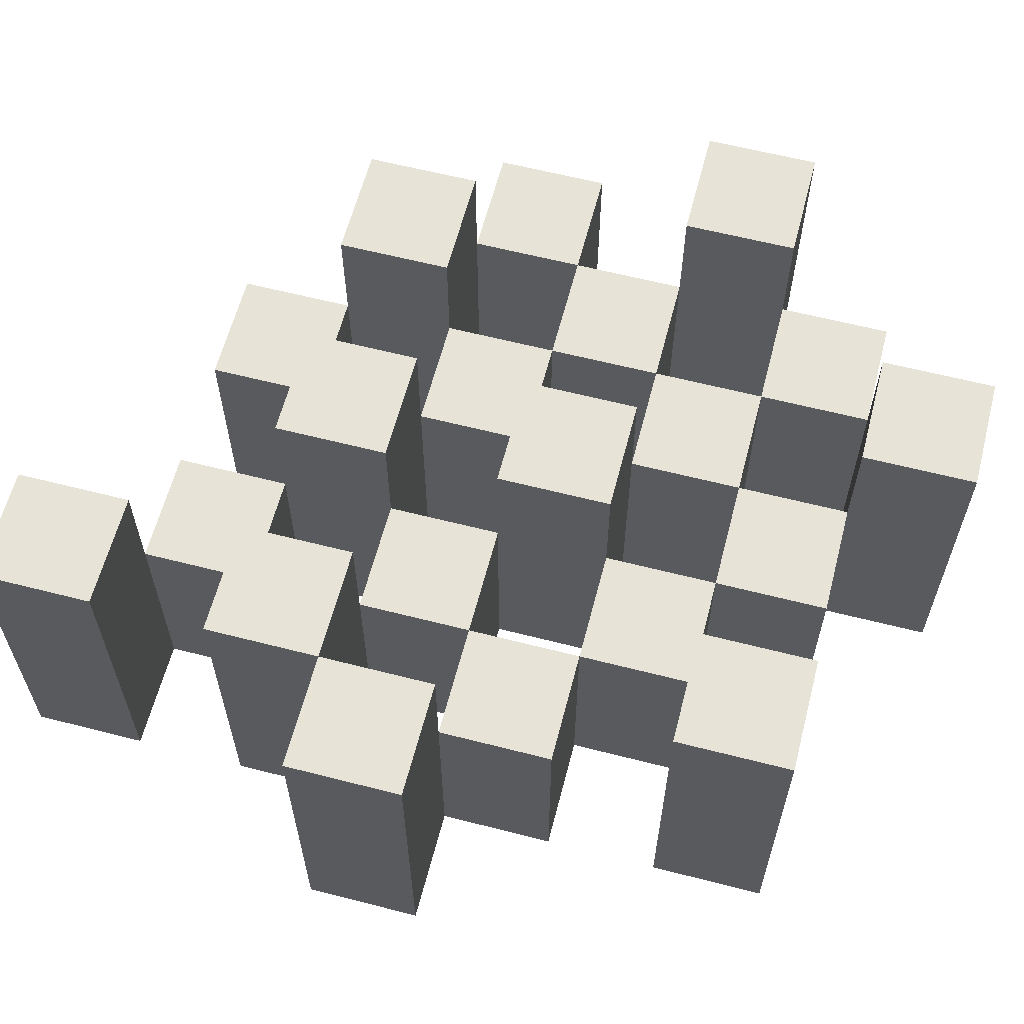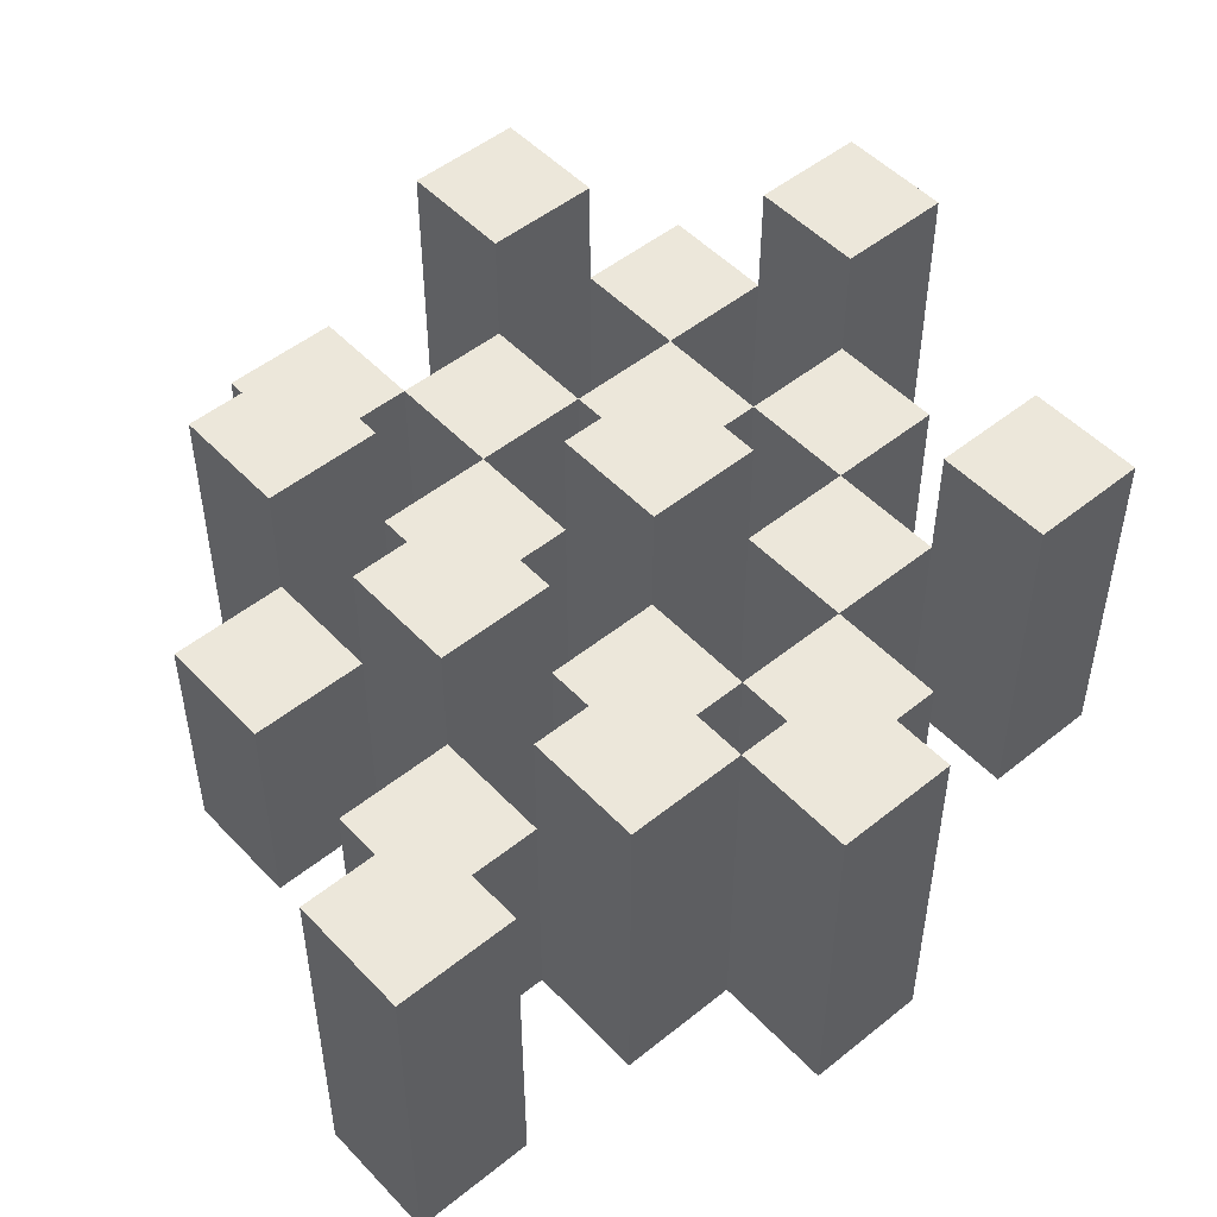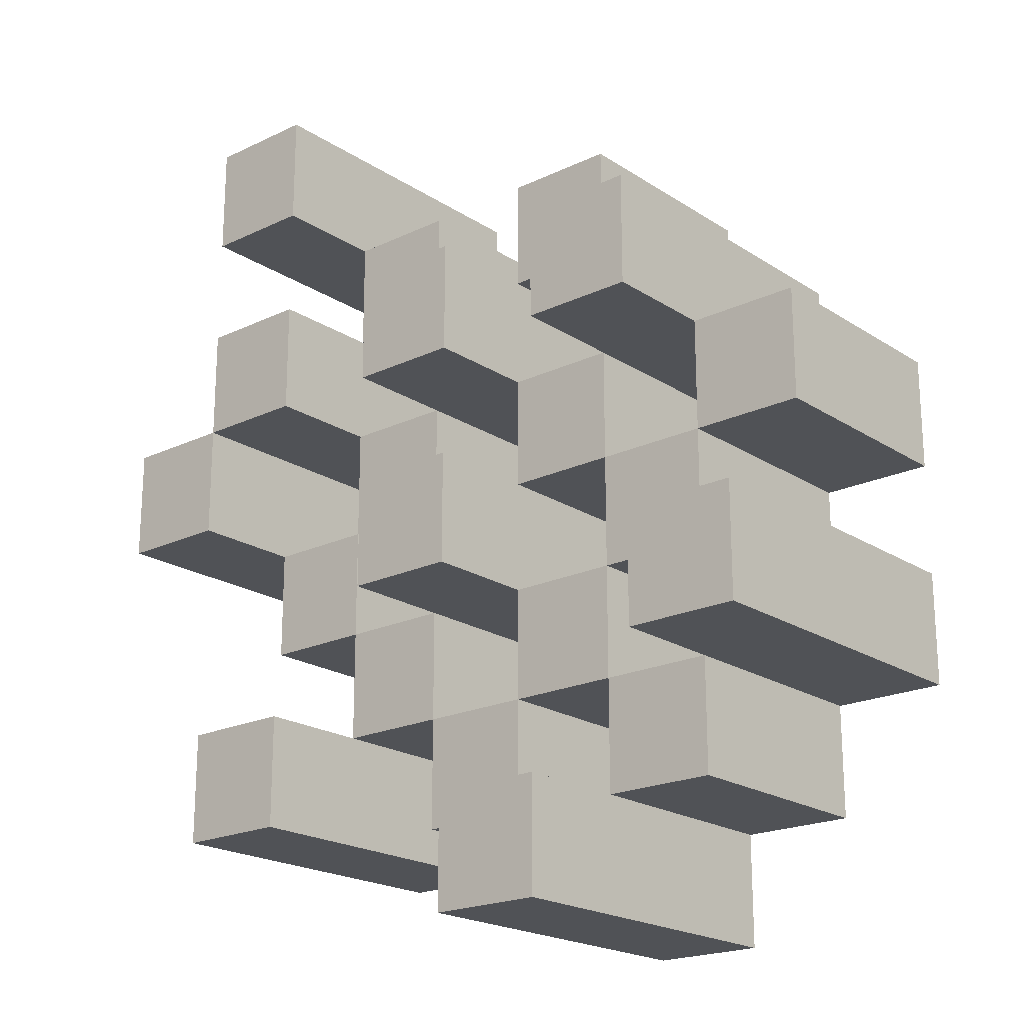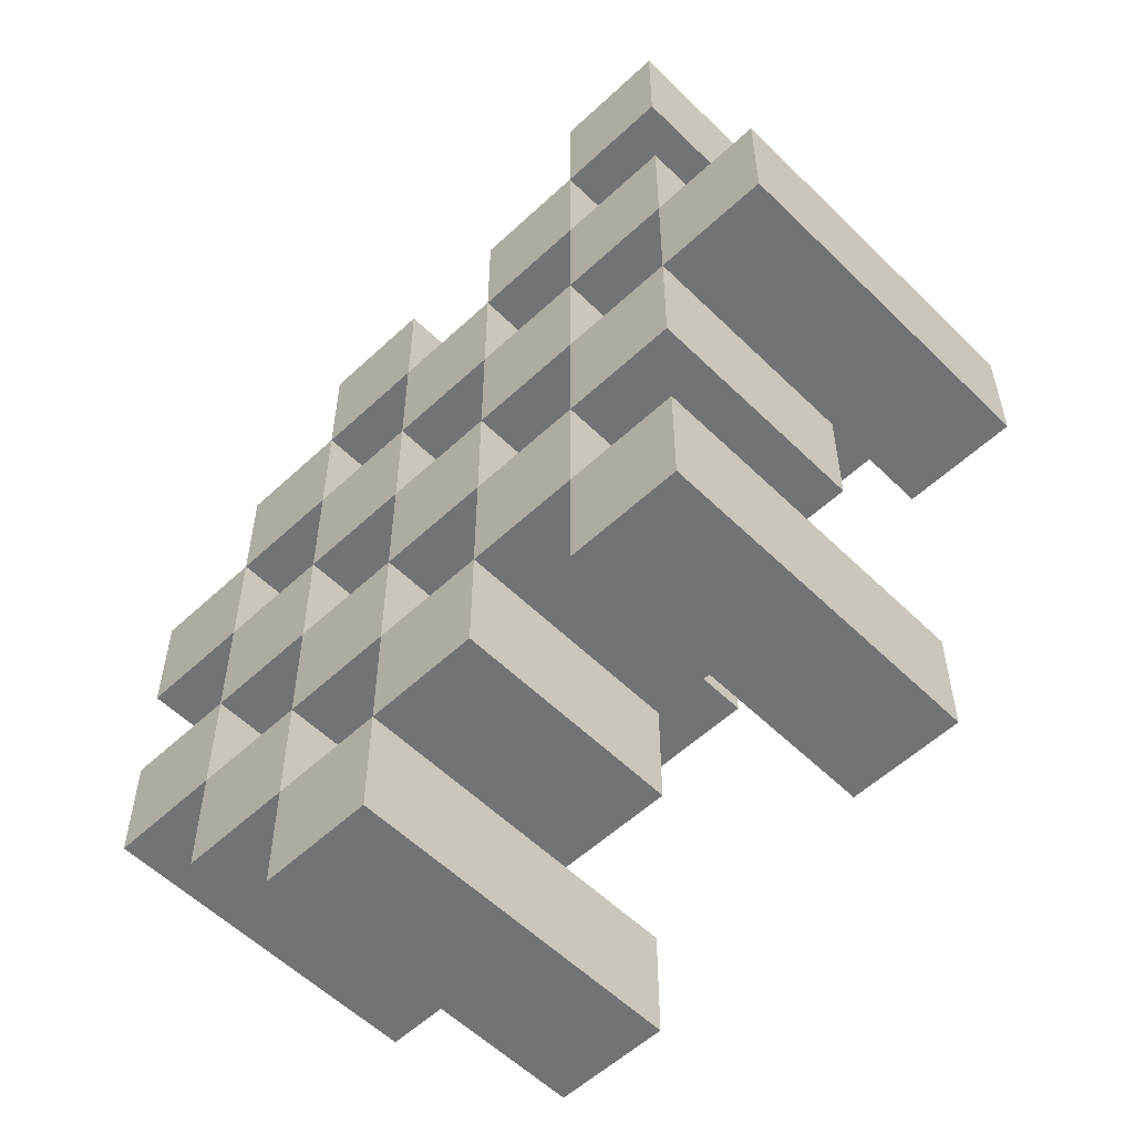
<metadata>
{"format":"obj","ext":"obj","renderer":"f3d","projection":"perspective","resolution":1024,"background":"white","views":[{"elev":61.6,"azim":104.6,"up":"+Y"},{"elev":50.3,"azim":48.6,"up":"+Y"},{"elev":-20.6,"azim":-139.3,"up":"+Z"},{"elev":-55.9,"azim":44.3,"up":"+Z"}]}
</metadata>
<code>
o
v -10.8 0.9 23.2
v -10.7 0.9 23.2
v -10.8 1.2 23.2
v -10.7 1.2 23.2
v -10.9 0.9 23.3
v -10.8 0.9 23.3
v -10.7 0.9 23.3
v -10.6 0.9 23.3
v -10.5 0.9 23.3
v -10.4 0.9 23.3
v -10.9 1.1 23.3
v -10.8 1.1 23.3
v -10.7 1.1 23.3
v -10.6 1.1 23.3
v -10.5 1.2 23.3
v -10.4 1.2 23.3
v -11 0.9 23.4
v -10.9 0.9 23.4
v -10.8 0.9 23.4
v -10.7 0.9 23.4
v -10.6 0.9 23.4
v -10.5 0.9 23.4
v -10.9 1.1 23.4
v -10.8 1.1 23.4
v -10.7 1.1 23.4
v -10.6 1.1 23.4
v -10.5 1.1 23.4
v -11 1.2 23.4
v -10.9 1.2 23.4
v -10.9 0.9 23.5
v -10.8 0.9 23.5
v -10.7 0.9 23.5
v -10.6 0.9 23.5
v -10.5 0.9 23.5
v -10.4 0.9 23.5
v -10.9 1.1 23.5
v -10.8 1.1 23.5
v -10.7 1.1 23.5
v -10.6 1.1 23.5
v -10.5 1.1 23.5
v -10.4 1.1 23.5
v -10.7 1.2 23.5
v -10.6 1.2 23.5
v -11 0.9 23.6
v -10.9 0.9 23.6
v -10.8 0.9 23.6
v -10.7 0.9 23.6
v -10.6 0.9 23.6
v -10.5 0.9 23.6
v -10.4 0.9 23.6
v -10.3 0.9 23.6
v -11 1.1 23.6
v -10.9 1.1 23.6
v -10.8 1.1 23.6
v -10.7 1.1 23.6
v -10.6 1.1 23.6
v -10.5 1.1 23.6
v -10.4 1.1 23.6
v -10.4 1.2 23.6
v -10.3 1.2 23.6
v -10.9 0.9 23.7
v -10.8 0.9 23.7
v -10.7 0.9 23.7
v -10.6 0.9 23.7
v -10.5 0.9 23.7
v -10.4 0.9 23.7
v -10.9 1.1 23.7
v -10.8 1.1 23.7
v -10.7 1.1 23.7
v -10.6 1.1 23.7
v -10.5 1.1 23.7
v -10.9 1.2 23.7
v -10.8 1.2 23.7
v -10.7 1.2 23.7
v -10.6 1.2 23.7
v -10.5 1.2 23.7
v -10.4 1.2 23.7
v -10.8 0.9 23.8
v -10.7 0.9 23.8
v -10.6 0.9 23.8
v -10.5 0.9 23.8
v -10.8 1.1 23.8
v -10.7 1.1 23.8
v -10.6 1.1 23.8
v -10.5 1.1 23.8
v -10.5 0.9 23.9
v -10.4 0.9 23.9
v -10.5 1.1 23.9
v -10.5 1.2 23.9
v -10.4 1.2 23.9
v -10.8 0.9 23.3
v -10.7 0.9 23.3
v -10.8 1.1 23.3
v -10.7 1.1 23.3
v -10.8 1.2 23.3
v -10.7 1.2 23.3
v -10.9 0.9 23.4
v -10.8 0.9 23.4
v -10.7 0.9 23.4
v -10.6 0.9 23.4
v -10.5 0.9 23.4
v -10.4 0.9 23.4
v -10.9 1.1 23.4
v -10.8 1.1 23.4
v -10.7 1.1 23.4
v -10.6 1.1 23.4
v -10.5 1.1 23.4
v -10.5 1.2 23.4
v -10.4 1.2 23.4
v -11 0.9 23.5
v -10.9 0.9 23.5
v -10.8 0.9 23.5
v -10.7 0.9 23.5
v -10.6 0.9 23.5
v -10.5 0.9 23.5
v -10.9 1.1 23.5
v -10.8 1.1 23.5
v -10.7 1.1 23.5
v -10.6 1.1 23.5
v -10.5 1.1 23.5
v -11 1.2 23.5
v -10.9 1.2 23.5
v -10.9 0.9 23.6
v -10.8 0.9 23.6
v -10.7 0.9 23.6
v -10.6 0.9 23.6
v -10.5 0.9 23.6
v -10.4 0.9 23.6
v -10.9 1.1 23.6
v -10.8 1.1 23.6
v -10.7 1.1 23.6
v -10.6 1.1 23.6
v -10.5 1.1 23.6
v -10.4 1.1 23.6
v -10.7 1.2 23.6
v -10.6 1.2 23.6
v -11 0.9 23.7
v -10.9 0.9 23.7
v -10.8 0.9 23.7
v -10.7 0.9 23.7
v -10.6 0.9 23.7
v -10.5 0.9 23.7
v -10.4 0.9 23.7
v -10.3 0.9 23.7
v -11 1.1 23.7
v -10.9 1.1 23.7
v -10.8 1.1 23.7
v -10.7 1.1 23.7
v -10.6 1.1 23.7
v -10.5 1.1 23.7
v -10.4 1.2 23.7
v -10.3 1.2 23.7
v -10.9 0.9 23.8
v -10.8 0.9 23.8
v -10.7 0.9 23.8
v -10.6 0.9 23.8
v -10.5 0.9 23.8
v -10.4 0.9 23.8
v -10.8 1.1 23.8
v -10.7 1.1 23.8
v -10.6 1.1 23.8
v -10.5 1.1 23.8
v -10.9 1.2 23.8
v -10.8 1.2 23.8
v -10.7 1.2 23.8
v -10.6 1.2 23.8
v -10.5 1.2 23.8
v -10.4 1.2 23.8
v -10.8 0.9 23.9
v -10.7 0.9 23.9
v -10.6 0.9 23.9
v -10.5 0.9 23.9
v -10.8 1.1 23.9
v -10.7 1.1 23.9
v -10.6 1.1 23.9
v -10.5 1.1 23.9
v -10.5 0.9 24
v -10.4 0.9 24
v -10.5 1.2 24
v -10.4 1.2 24
v -11 0.9 23.4
v -11 1.2 23.4
v -11 0.9 23.5
v -11 1.2 23.5
v -11 0.9 23.6
v -11 1.1 23.6
v -11 0.9 23.7
v -11 1.1 23.7
v -10.9 0.9 23.3
v -10.9 1.1 23.3
v -10.9 0.9 23.4
v -10.9 1.1 23.4
v -10.9 0.9 23.5
v -10.9 1.1 23.5
v -10.9 0.9 23.6
v -10.9 1.1 23.6
v -10.9 0.9 23.7
v -10.9 1.1 23.7
v -10.9 1.2 23.7
v -10.9 0.9 23.8
v -10.9 1.2 23.8
v -10.8 0.9 23.2
v -10.8 1.2 23.2
v -10.8 0.9 23.3
v -10.8 1.1 23.3
v -10.8 1.2 23.3
v -10.8 0.9 23.4
v -10.8 1.1 23.4
v -10.8 0.9 23.5
v -10.8 1.1 23.5
v -10.8 0.9 23.6
v -10.8 1.1 23.6
v -10.8 0.9 23.7
v -10.8 1.1 23.7
v -10.8 0.9 23.8
v -10.8 1.1 23.8
v -10.8 0.9 23.9
v -10.8 1.1 23.9
v -10.7 0.9 23.3
v -10.7 1.1 23.3
v -10.7 0.9 23.4
v -10.7 1.1 23.4
v -10.7 0.9 23.5
v -10.7 1.1 23.5
v -10.7 1.2 23.5
v -10.7 0.9 23.6
v -10.7 1.1 23.6
v -10.7 1.2 23.6
v -10.7 0.9 23.7
v -10.7 1.1 23.7
v -10.7 1.2 23.7
v -10.7 0.9 23.8
v -10.7 1.1 23.8
v -10.7 1.2 23.8
v -10.6 0.9 23.4
v -10.6 1.1 23.4
v -10.6 0.9 23.5
v -10.6 1.1 23.5
v -10.6 0.9 23.6
v -10.6 1.1 23.6
v -10.6 0.9 23.7
v -10.6 1.1 23.7
v -10.6 0.9 23.8
v -10.6 1.1 23.8
v -10.6 0.9 23.9
v -10.6 1.1 23.9
v -10.5 0.9 23.3
v -10.5 1.2 23.3
v -10.5 0.9 23.4
v -10.5 1.1 23.4
v -10.5 1.2 23.4
v -10.5 0.9 23.5
v -10.5 1.1 23.5
v -10.5 0.9 23.6
v -10.5 1.1 23.6
v -10.5 0.9 23.7
v -10.5 1.1 23.7
v -10.5 1.2 23.7
v -10.5 0.9 23.8
v -10.5 1.1 23.8
v -10.5 1.2 23.8
v -10.5 0.9 23.9
v -10.5 1.1 23.9
v -10.5 1.2 23.9
v -10.5 0.9 24
v -10.5 1.2 24
v -10.4 0.9 23.6
v -10.4 1.1 23.6
v -10.4 1.2 23.6
v -10.4 0.9 23.7
v -10.4 1.2 23.7
v -10.9 0.9 23.4
v -10.9 1.1 23.4
v -10.9 1.2 23.4
v -10.9 0.9 23.5
v -10.9 1.1 23.5
v -10.9 1.2 23.5
v -10.9 0.9 23.6
v -10.9 1.1 23.6
v -10.9 0.9 23.7
v -10.9 1.1 23.7
v -10.8 0.9 23.3
v -10.8 1.1 23.3
v -10.8 0.9 23.4
v -10.8 1.1 23.4
v -10.8 0.9 23.5
v -10.8 1.1 23.5
v -10.8 0.9 23.6
v -10.8 1.1 23.6
v -10.8 0.9 23.7
v -10.8 1.1 23.7
v -10.8 1.2 23.7
v -10.8 0.9 23.8
v -10.8 1.1 23.8
v -10.8 1.2 23.8
v -10.7 0.9 23.2
v -10.7 1.2 23.2
v -10.7 0.9 23.3
v -10.7 1.1 23.3
v -10.7 1.2 23.3
v -10.7 0.9 23.4
v -10.7 1.1 23.4
v -10.7 0.9 23.5
v -10.7 1.1 23.5
v -10.7 0.9 23.6
v -10.7 1.1 23.6
v -10.7 0.9 23.7
v -10.7 1.1 23.7
v -10.7 0.9 23.8
v -10.7 1.1 23.8
v -10.7 0.9 23.9
v -10.7 1.1 23.9
v -10.6 0.9 23.3
v -10.6 1.1 23.3
v -10.6 0.9 23.4
v -10.6 1.1 23.4
v -10.6 0.9 23.5
v -10.6 1.1 23.5
v -10.6 1.2 23.5
v -10.6 0.9 23.6
v -10.6 1.1 23.6
v -10.6 1.2 23.6
v -10.6 0.9 23.7
v -10.6 1.1 23.7
v -10.6 1.2 23.7
v -10.6 0.9 23.8
v -10.6 1.1 23.8
v -10.6 1.2 23.8
v -10.5 0.9 23.4
v -10.5 1.1 23.4
v -10.5 0.9 23.5
v -10.5 1.1 23.5
v -10.5 0.9 23.6
v -10.5 1.1 23.6
v -10.5 0.9 23.7
v -10.5 1.1 23.7
v -10.5 0.9 23.8
v -10.5 1.1 23.8
v -10.5 0.9 23.9
v -10.5 1.1 23.9
v -10.4 0.9 23.3
v -10.4 1.2 23.3
v -10.4 0.9 23.4
v -10.4 1.2 23.4
v -10.4 0.9 23.5
v -10.4 1.1 23.5
v -10.4 0.9 23.6
v -10.4 1.1 23.6
v -10.4 0.9 23.7
v -10.4 1.2 23.7
v -10.4 0.9 23.8
v -10.4 1.2 23.8
v -10.4 0.9 23.9
v -10.4 1.2 23.9
v -10.4 0.9 24
v -10.4 1.2 24
v -10.3 0.9 23.6
v -10.3 1.2 23.6
v -10.3 0.9 23.7
v -10.3 1.2 23.7
v -11 0.9 23.4
v -11 0.9 23.5
v -11 0.9 23.6
v -11 0.9 23.7
v -10.9 0.9 23.3
v -10.9 0.9 23.4
v -10.9 0.9 23.5
v -10.9 0.9 23.6
v -10.9 0.9 23.7
v -10.9 0.9 23.8
v -10.8 0.9 23.2
v -10.8 0.9 23.3
v -10.8 0.9 23.4
v -10.8 0.9 23.5
v -10.8 0.9 23.6
v -10.8 0.9 23.7
v -10.8 0.9 23.8
v -10.8 0.9 23.9
v -10.7 0.9 23.2
v -10.7 0.9 23.3
v -10.7 0.9 23.4
v -10.7 0.9 23.5
v -10.7 0.9 23.6
v -10.7 0.9 23.7
v -10.7 0.9 23.8
v -10.7 0.9 23.9
v -10.6 0.9 23.3
v -10.6 0.9 23.4
v -10.6 0.9 23.5
v -10.6 0.9 23.6
v -10.6 0.9 23.7
v -10.6 0.9 23.8
v -10.6 0.9 23.9
v -10.5 0.9 23.3
v -10.5 0.9 23.4
v -10.5 0.9 23.5
v -10.5 0.9 23.6
v -10.5 0.9 23.7
v -10.5 0.9 23.8
v -10.5 0.9 23.9
v -10.5 0.9 24
v -10.4 0.9 23.3
v -10.4 0.9 23.4
v -10.4 0.9 23.5
v -10.4 0.9 23.6
v -10.4 0.9 23.7
v -10.4 0.9 23.8
v -10.4 0.9 23.9
v -10.4 0.9 24
v -10.3 0.9 23.6
v -10.3 0.9 23.7
v -11 1.1 23.6
v -11 1.1 23.7
v -10.9 1.1 23.3
v -10.9 1.1 23.4
v -10.9 1.1 23.5
v -10.9 1.1 23.6
v -10.9 1.1 23.7
v -10.8 1.1 23.3
v -10.8 1.1 23.4
v -10.8 1.1 23.5
v -10.8 1.1 23.6
v -10.8 1.1 23.7
v -10.8 1.1 23.8
v -10.8 1.1 23.9
v -10.7 1.1 23.3
v -10.7 1.1 23.4
v -10.7 1.1 23.5
v -10.7 1.1 23.6
v -10.7 1.1 23.7
v -10.7 1.1 23.8
v -10.7 1.1 23.9
v -10.6 1.1 23.3
v -10.6 1.1 23.4
v -10.6 1.1 23.5
v -10.6 1.1 23.6
v -10.6 1.1 23.7
v -10.6 1.1 23.8
v -10.6 1.1 23.9
v -10.5 1.1 23.4
v -10.5 1.1 23.5
v -10.5 1.1 23.6
v -10.5 1.1 23.7
v -10.5 1.1 23.8
v -10.5 1.1 23.9
v -10.4 1.1 23.5
v -10.4 1.1 23.6
v -11 1.2 23.4
v -11 1.2 23.5
v -10.9 1.2 23.4
v -10.9 1.2 23.5
v -10.9 1.2 23.7
v -10.9 1.2 23.8
v -10.8 1.2 23.2
v -10.8 1.2 23.3
v -10.8 1.2 23.7
v -10.8 1.2 23.8
v -10.7 1.2 23.2
v -10.7 1.2 23.3
v -10.7 1.2 23.5
v -10.7 1.2 23.6
v -10.7 1.2 23.7
v -10.7 1.2 23.8
v -10.6 1.2 23.5
v -10.6 1.2 23.6
v -10.6 1.2 23.7
v -10.6 1.2 23.8
v -10.5 1.2 23.3
v -10.5 1.2 23.4
v -10.5 1.2 23.7
v -10.5 1.2 23.8
v -10.5 1.2 23.9
v -10.5 1.2 24
v -10.4 1.2 23.3
v -10.4 1.2 23.4
v -10.4 1.2 23.6
v -10.4 1.2 23.7
v -10.4 1.2 23.8
v -10.4 1.2 23.9
v -10.4 1.2 24
v -10.3 1.2 23.6
v -10.3 1.2 23.7
f 3 2 1
f 4 2 3
f 11 6 5
f 12 6 11
f 13 8 7
f 14 8 13
f 15 10 9
f 16 10 15
f 23 18 17
f 24 20 19
f 25 20 24
f 26 22 21
f 27 22 26
f 28 23 17
f 29 23 28
f 36 31 30
f 37 31 36
f 38 33 32
f 39 33 38
f 40 35 34
f 41 35 40
f 42 39 38
f 43 39 42
f 52 45 44
f 53 45 52
f 54 47 46
f 55 47 54
f 56 49 48
f 57 49 56
f 58 51 50
f 59 51 58
f 60 51 59
f 67 62 61
f 68 62 67
f 69 64 63
f 70 64 69
f 71 66 65
f 72 68 67
f 73 68 72
f 74 70 69
f 75 70 74
f 76 66 71
f 77 66 76
f 82 79 78
f 83 79 82
f 84 81 80
f 85 81 84
f 88 87 86
f 89 87 88
f 90 87 89
f 91 92 93
f 93 92 94
f 93 94 95
f 95 94 96
f 97 98 103
f 103 98 104
f 99 100 105
f 105 100 106
f 101 102 107
f 107 102 108
f 108 102 109
f 110 111 116
f 112 113 117
f 117 113 118
f 114 115 119
f 119 115 120
f 110 116 121
f 121 116 122
f 123 124 129
f 129 124 130
f 125 126 131
f 131 126 132
f 127 128 133
f 133 128 134
f 131 132 135
f 135 132 136
f 137 138 145
f 145 138 146
f 139 140 147
f 147 140 148
f 141 142 149
f 149 142 150
f 143 144 151
f 151 144 152
f 153 154 159
f 155 156 160
f 160 156 161
f 157 158 162
f 153 159 163
f 163 159 164
f 160 161 165
f 165 161 166
f 162 158 167
f 167 158 168
f 169 170 173
f 173 170 174
f 171 172 175
f 175 172 176
f 177 178 179
f 179 178 180
f 183 182 181
f 184 182 183
f 187 186 185
f 188 186 187
f 191 190 189
f 192 190 191
f 195 194 193
f 196 194 195
f 200 198 197
f 200 199 198
f 201 199 200
f 204 203 202
f 205 203 204
f 206 203 205
f 209 208 207
f 210 208 209
f 213 212 211
f 214 212 213
f 217 216 215
f 218 216 217
f 221 220 219
f 222 220 221
f 226 224 223
f 226 225 224
f 227 225 226
f 228 225 227
f 232 230 229
f 232 231 230
f 233 231 232
f 234 231 233
f 237 236 235
f 238 236 237
f 241 240 239
f 242 240 241
f 245 244 243
f 246 244 245
f 249 248 247
f 250 248 249
f 251 248 250
f 254 253 252
f 255 253 254
f 259 257 256
f 259 258 257
f 260 258 259
f 261 258 260
f 265 263 262
f 265 264 263
f 266 264 265
f 270 268 267
f 270 269 268
f 271 269 270
f 272 273 275
f 273 274 275
f 275 274 276
f 276 274 277
f 278 279 280
f 280 279 281
f 282 283 284
f 284 283 285
f 286 287 288
f 288 287 289
f 290 291 293
f 291 292 293
f 293 292 294
f 294 292 295
f 296 297 298
f 298 297 299
f 299 297 300
f 301 302 303
f 303 302 304
f 305 306 307
f 307 306 308
f 309 310 311
f 311 310 312
f 313 314 315
f 315 314 316
f 317 318 320
f 318 319 320
f 320 319 321
f 321 319 322
f 323 324 326
f 324 325 326
f 326 325 327
f 327 325 328
f 329 330 331
f 331 330 332
f 333 334 335
f 335 334 336
f 337 338 339
f 339 338 340
f 341 342 343
f 343 342 344
f 345 346 347
f 347 346 348
f 349 350 351
f 351 350 352
f 353 354 355
f 355 354 356
f 357 358 359
f 359 358 360
f 366 362 361
f 367 362 366
f 368 364 363
f 369 364 368
f 372 366 365
f 373 366 372
f 374 368 367
f 375 368 374
f 376 370 369
f 377 370 376
f 379 372 371
f 380 372 379
f 381 374 373
f 382 374 381
f 383 376 375
f 384 376 383
f 385 378 377
f 386 378 385
f 387 381 380
f 388 381 387
f 389 383 382
f 390 383 389
f 391 385 384
f 392 385 391
f 395 389 388
f 396 389 395
f 397 391 390
f 398 391 397
f 399 393 392
f 400 393 399
f 402 395 394
f 403 395 402
f 404 397 396
f 405 397 404
f 406 399 398
f 407 399 406
f 408 401 400
f 409 401 408
f 410 406 405
f 411 406 410
f 412 413 417
f 417 413 418
f 414 415 419
f 419 415 420
f 416 417 421
f 421 417 422
f 420 421 427
f 427 421 428
f 422 423 429
f 429 423 430
f 424 425 431
f 431 425 432
f 426 427 433
f 433 427 434
f 434 435 440
f 440 435 441
f 436 437 442
f 442 437 443
f 438 439 444
f 444 439 445
f 441 442 446
f 446 442 447
f 448 449 450
f 450 449 451
f 452 453 456
f 456 453 457
f 454 455 458
f 458 455 459
f 460 461 464
f 464 461 465
f 462 463 466
f 466 463 467
f 468 469 474
f 474 469 475
f 470 471 477
f 477 471 478
f 472 473 479
f 479 473 480
f 476 477 481
f 481 477 482

</code>
